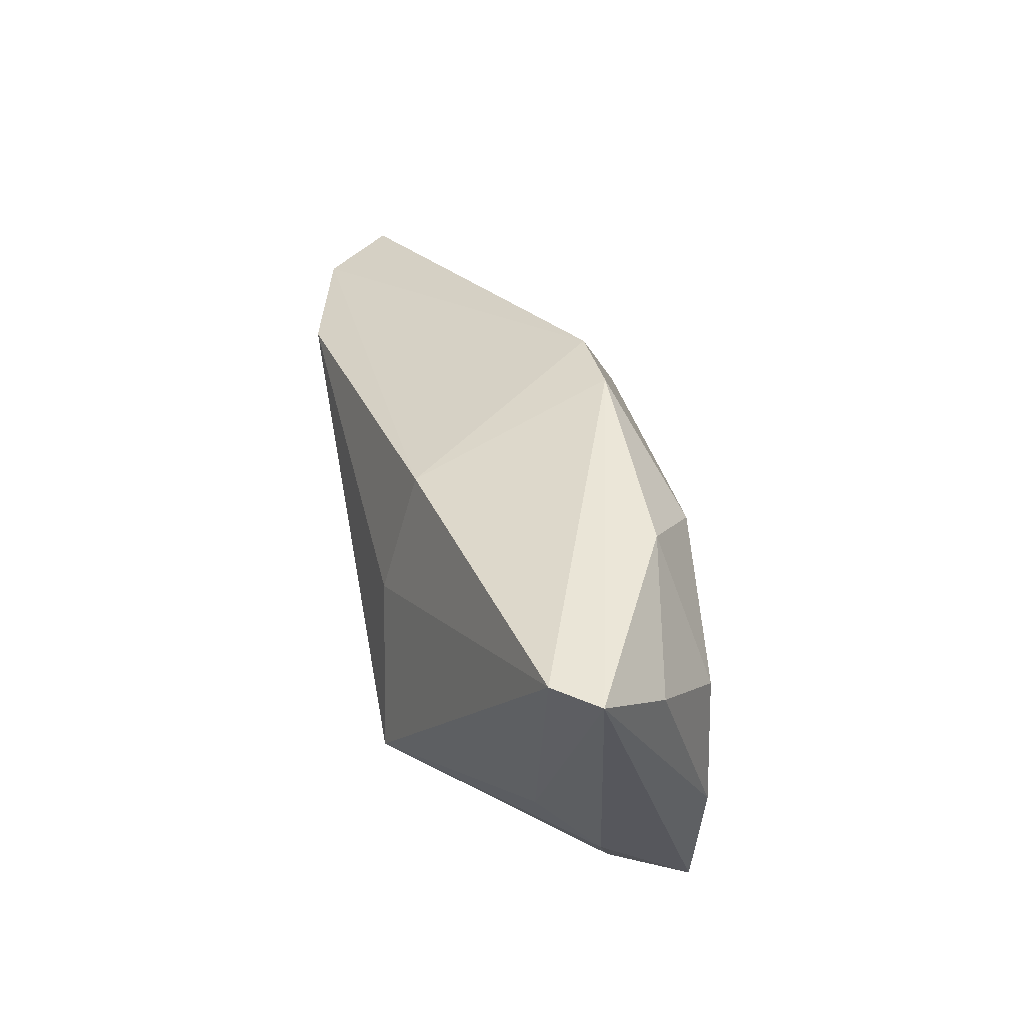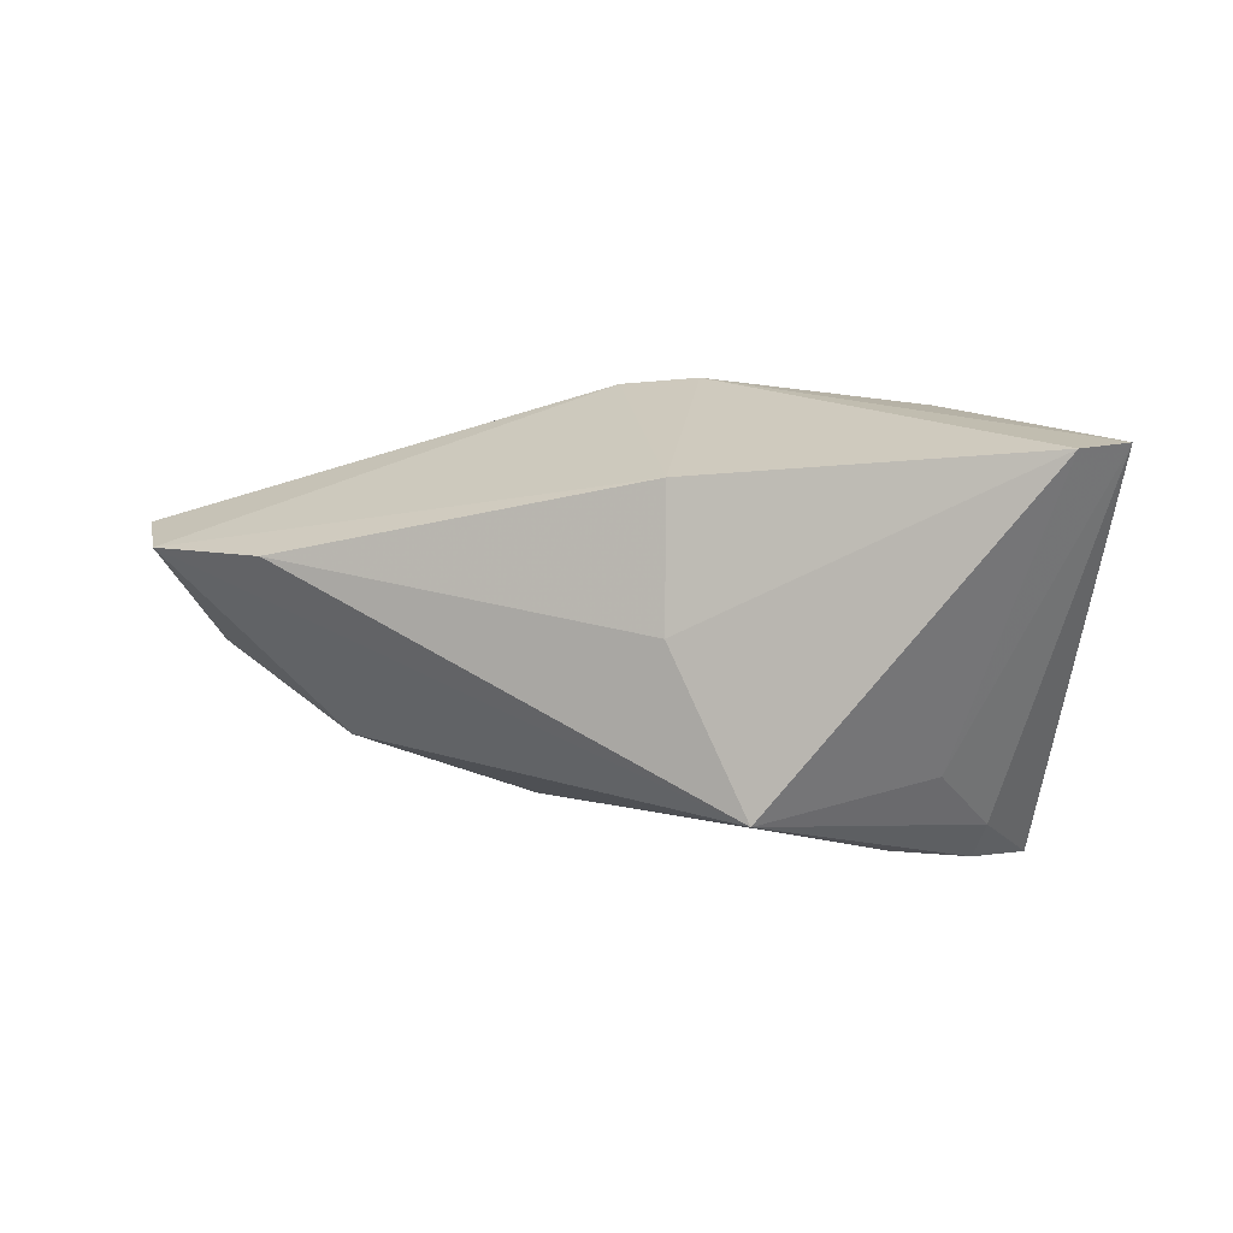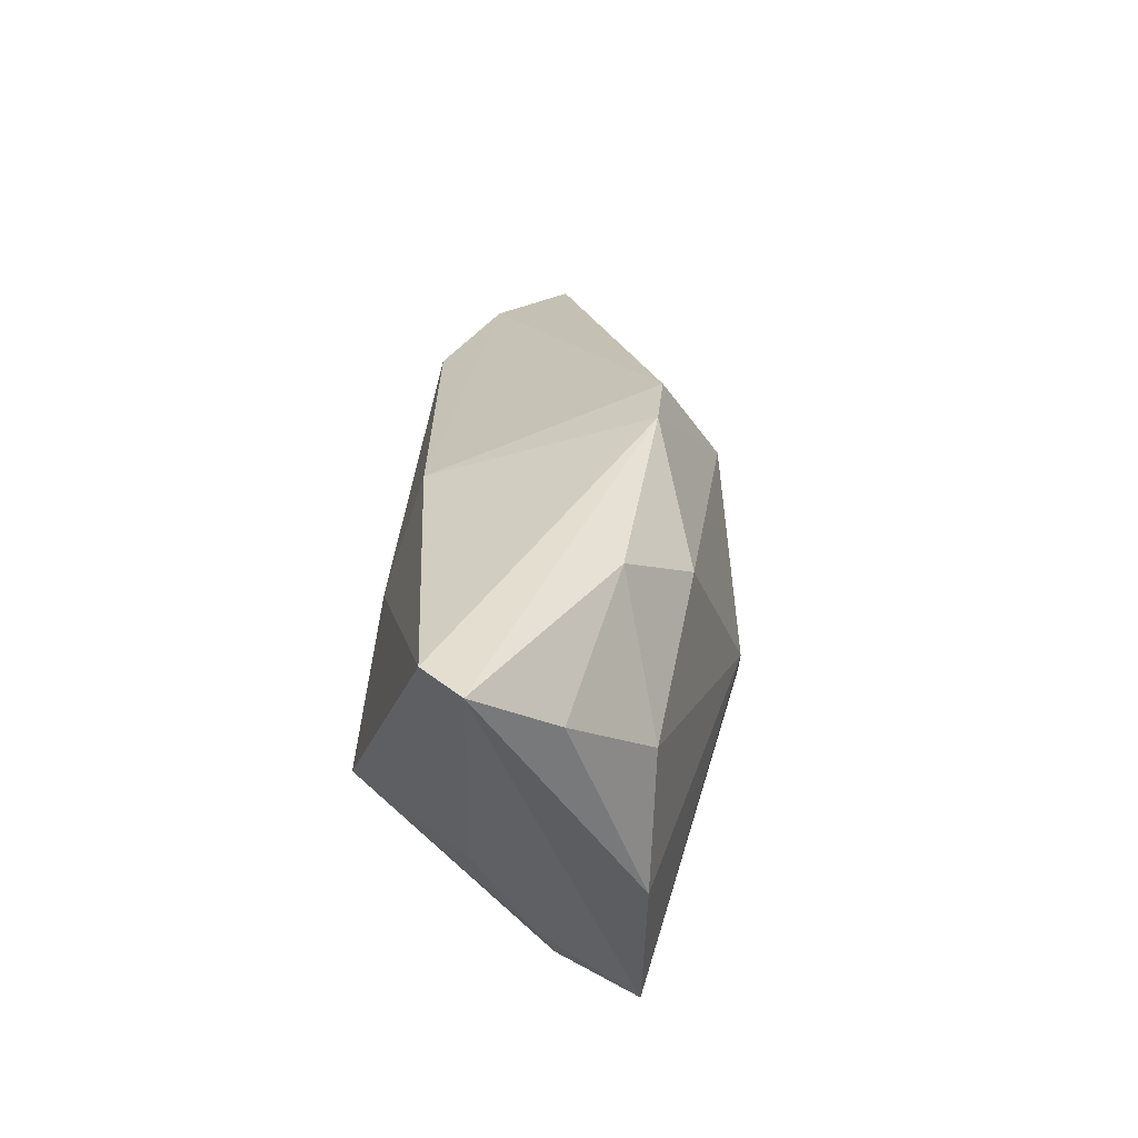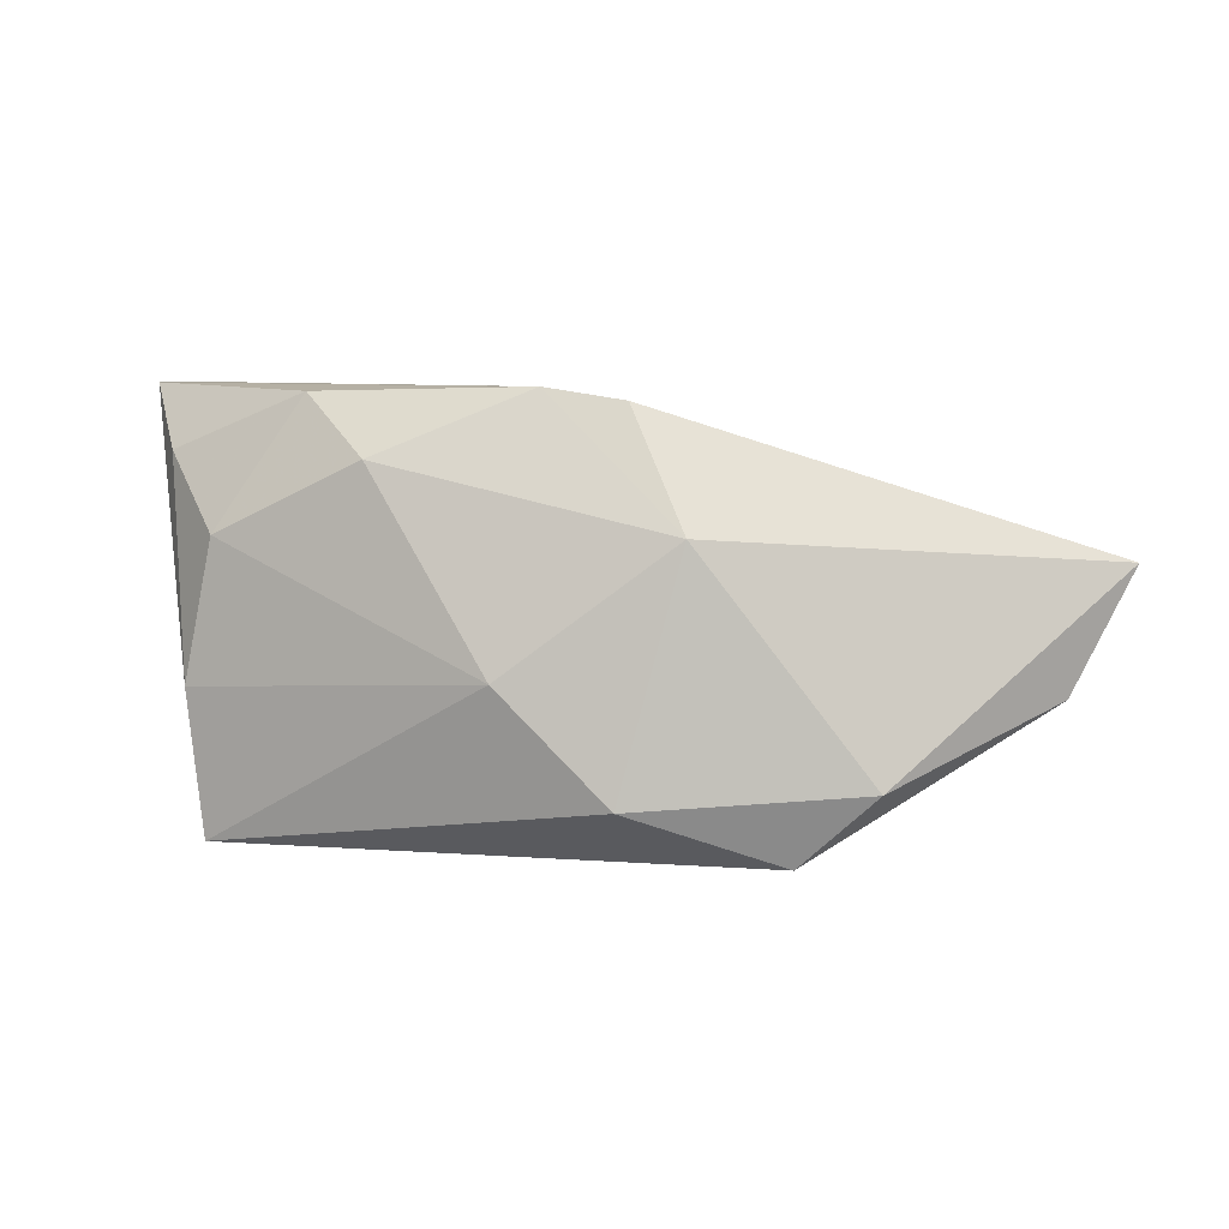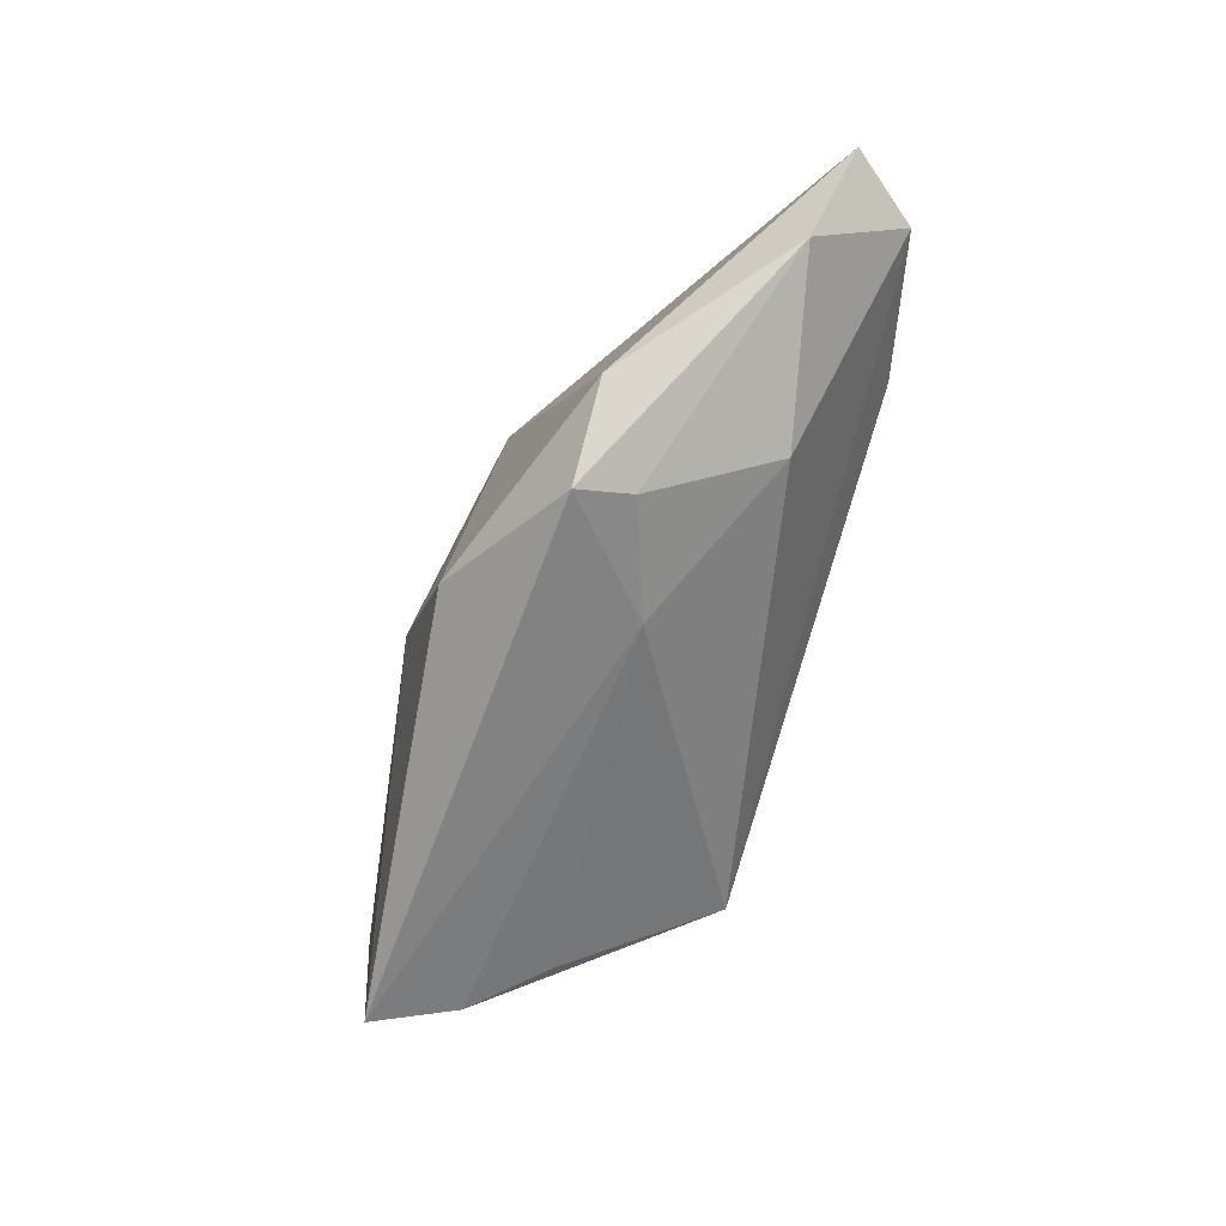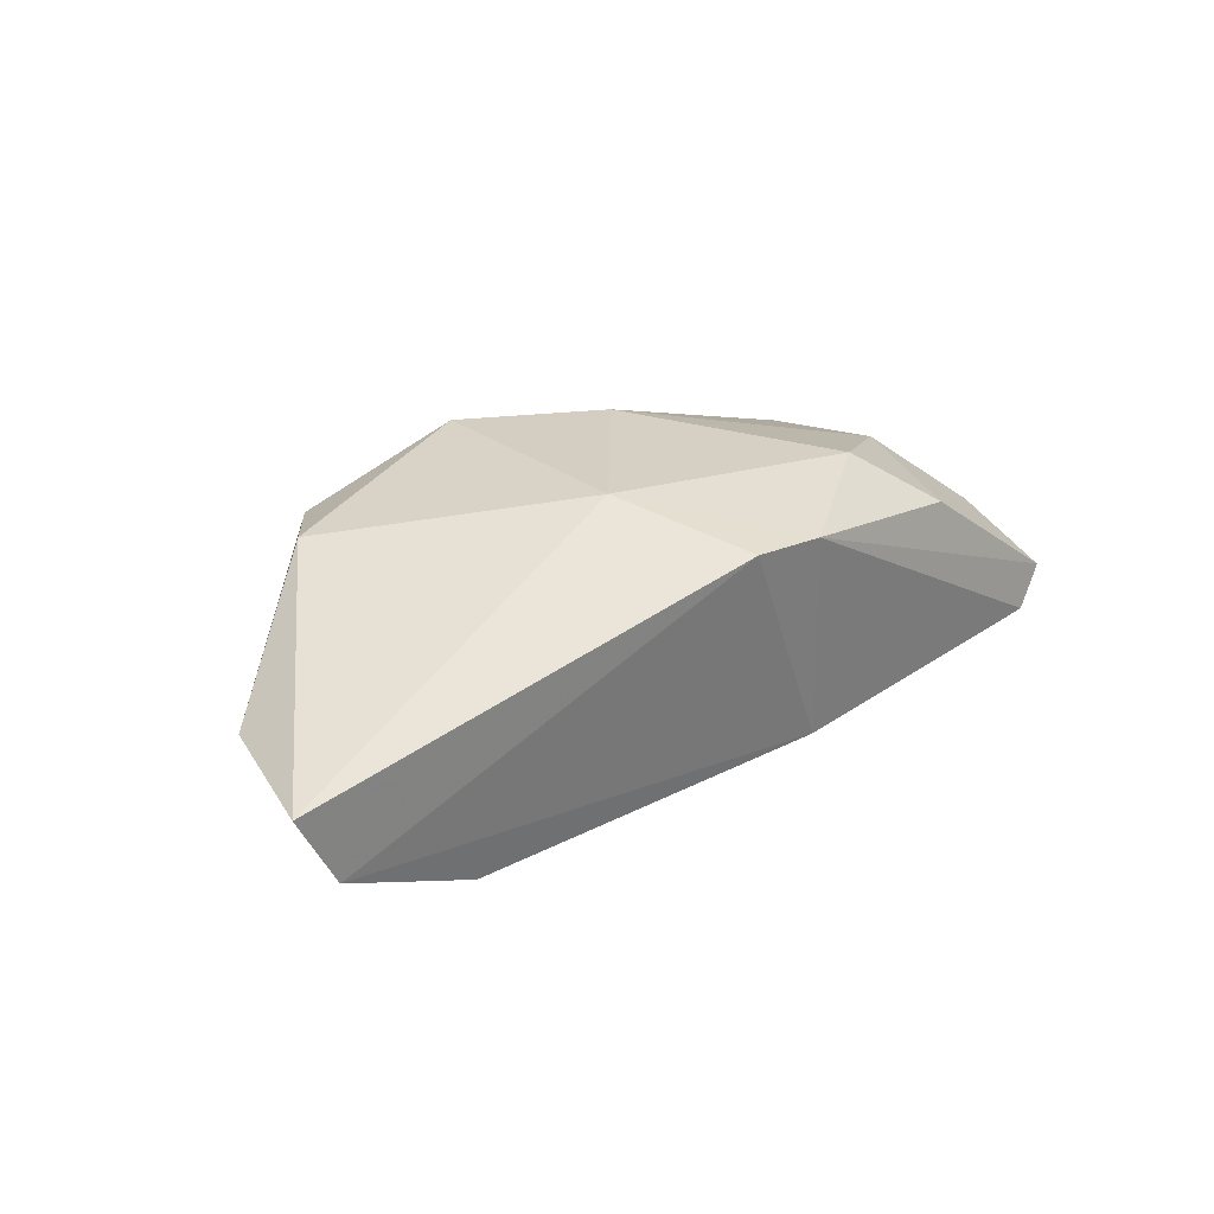
<metadata>
{"format":"obj","ext":"obj","renderer":"f3d","projection":"perspective","resolution":1024,"background":"white","views":[{"elev":44.0,"azim":-101.2,"up":"+Y"},{"elev":16.7,"azim":-153.9,"up":"+Y"},{"elev":35.8,"azim":-81.6,"up":"+Y"},{"elev":6.8,"azim":16.7,"up":"+Y"},{"elev":-63.9,"azim":72.2,"up":"+Y"},{"elev":14.0,"azim":128.2,"up":"+Z"}]}
</metadata>
<code>
v 0.03631 -0.01582 -0.01015
v -0.03715 0.009542 0.01537
v 0.03963 -0.01692 0.01149
v -0.03595 -0.02358 0.004108
v 0.06443 0.006894 -0.009518
v -0.05231 0.02646 -0.001895
v 0.01912 0.01055 0.01654
v 0.0008375 0.02646 0.01068
v 0.01238 -0.01862 0.02096
v -0.04088 -0.008029 0.01523
v 0.05781 0.006507 -0.01814
v -0.0292 -0.02094 -0.004468
v 0.03004 -0.0257 0.01166
v -0.009261 0.005059 -0.02031
v -0.04823 0.02646 -0.007151
v -0.02031 -0.01315 -0.02268
v -0.0391 -0.02622 0.01449
v -0.001345 -0.005181 0.02186
v -0.04611 0.01874 0.006904
v 0.01672 -0.02339 -0.0002735
v -0.03803 -0.0188 0.002545
v -0.007038 0.02101 -0.01529
v -0.02734 0.02579 0.0103
v 0.03955 0.00873 -0.02268
v 0.01085 0.02497 0.01017
v -0.01772 0.01848 0.01694
v 0.05731 -0.008247 -0.005312
v -0.03516 -0.01091 -0.005591
v 0.03068 -0.0238 0.004898
f 19 23 6
f 21 17 6
f 6 23 8
f 6 8 15
f 11 25 5
f 16 24 11
f 17 21 4
f 4 21 16
f 4 20 17
f 14 24 16
f 16 15 14
f 16 21 28
f 28 15 16
f 28 21 6
f 6 15 28
f 29 20 1
f 16 11 1
f 1 20 16
f 17 20 13
f 13 20 29
f 6 17 10
f 10 19 6
f 18 10 17
f 16 20 12
f 12 4 16
f 20 4 12
f 24 14 22
f 22 14 15
f 22 15 8
f 25 11 22
f 22 11 24
f 22 8 25
f 26 8 23
f 5 25 7
f 7 3 5
f 7 26 18
f 25 8 7
f 8 26 7
f 3 13 27
f 5 3 27
f 27 13 29
f 27 11 5
f 29 1 27
f 27 1 11
f 10 18 2
f 18 26 2
f 19 10 2
f 23 19 2
f 2 26 23
f 3 7 9
f 9 7 18
f 9 13 3
f 9 18 17
f 17 13 9

</code>
